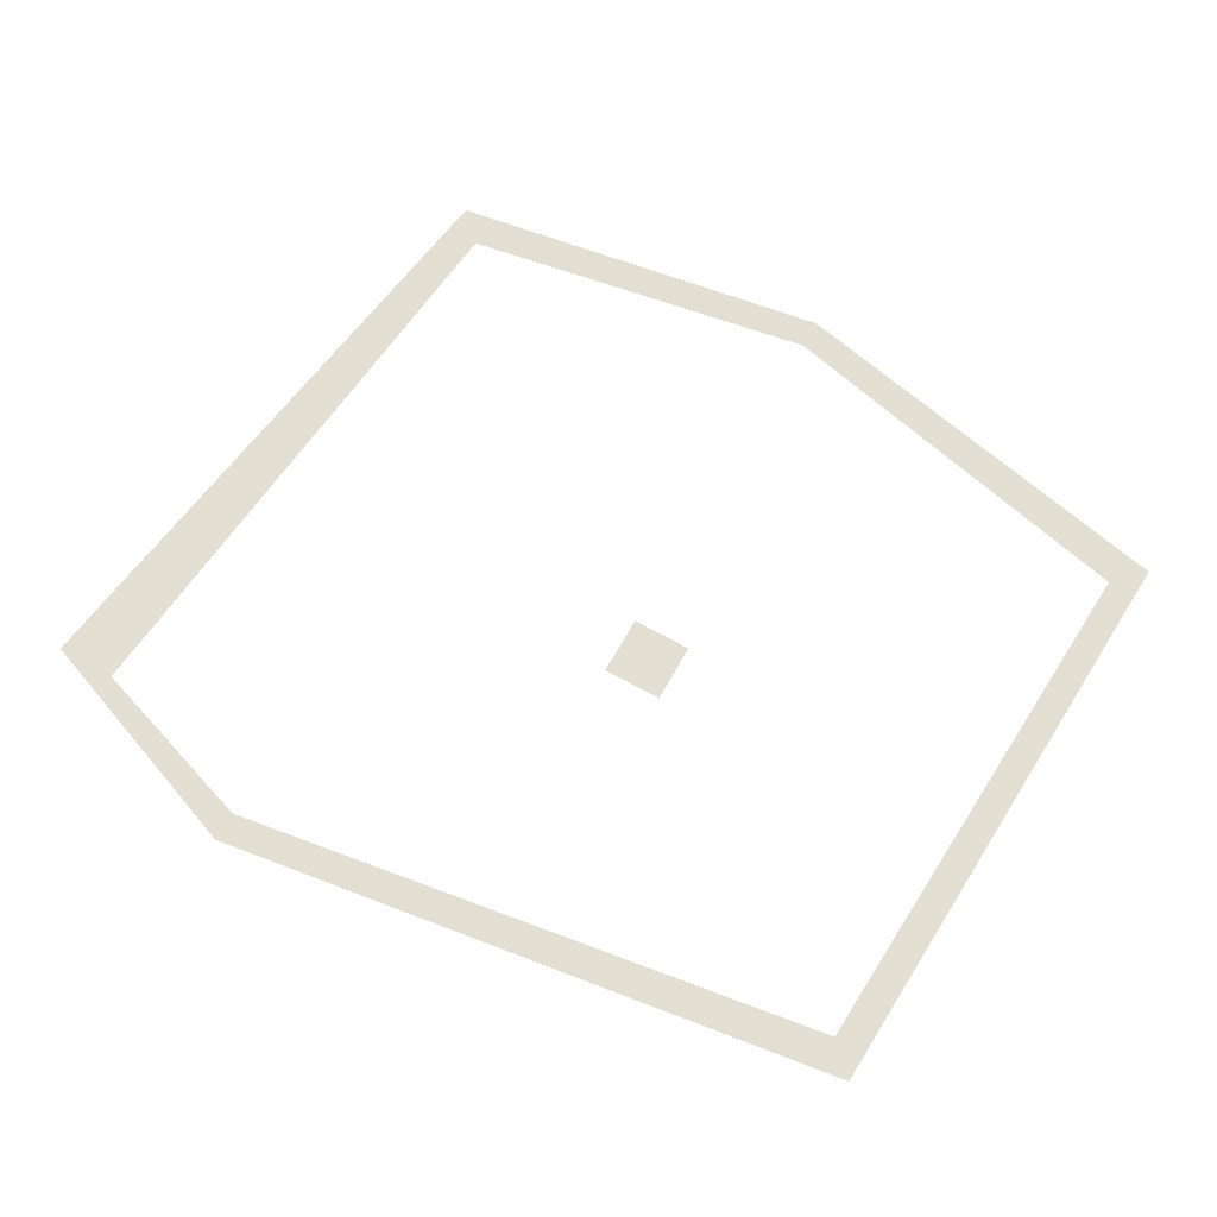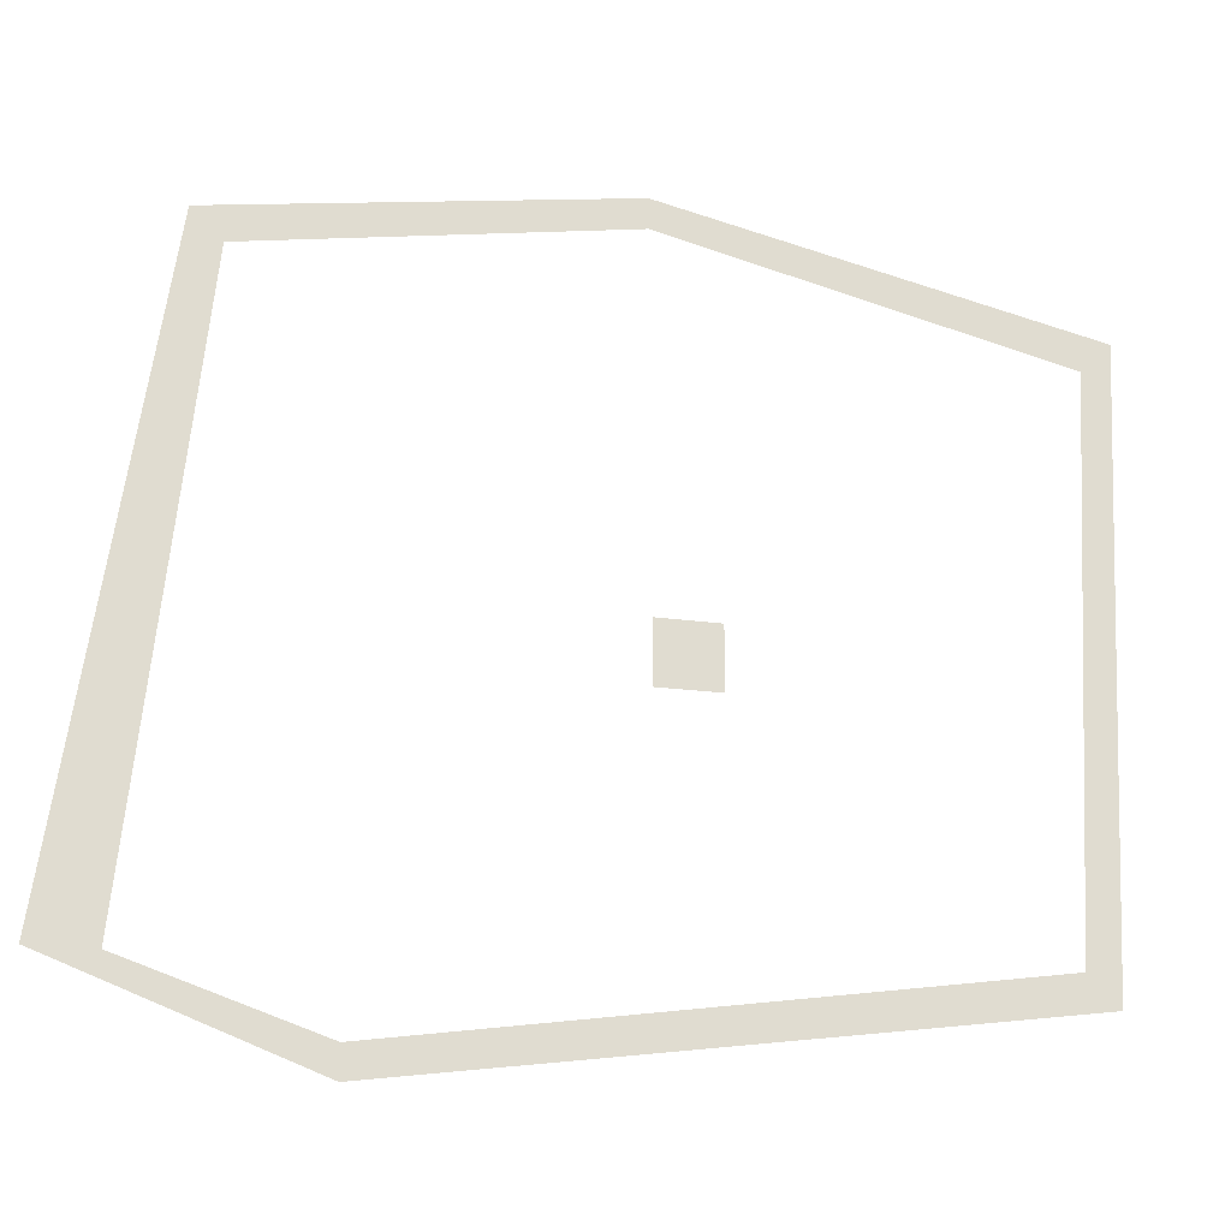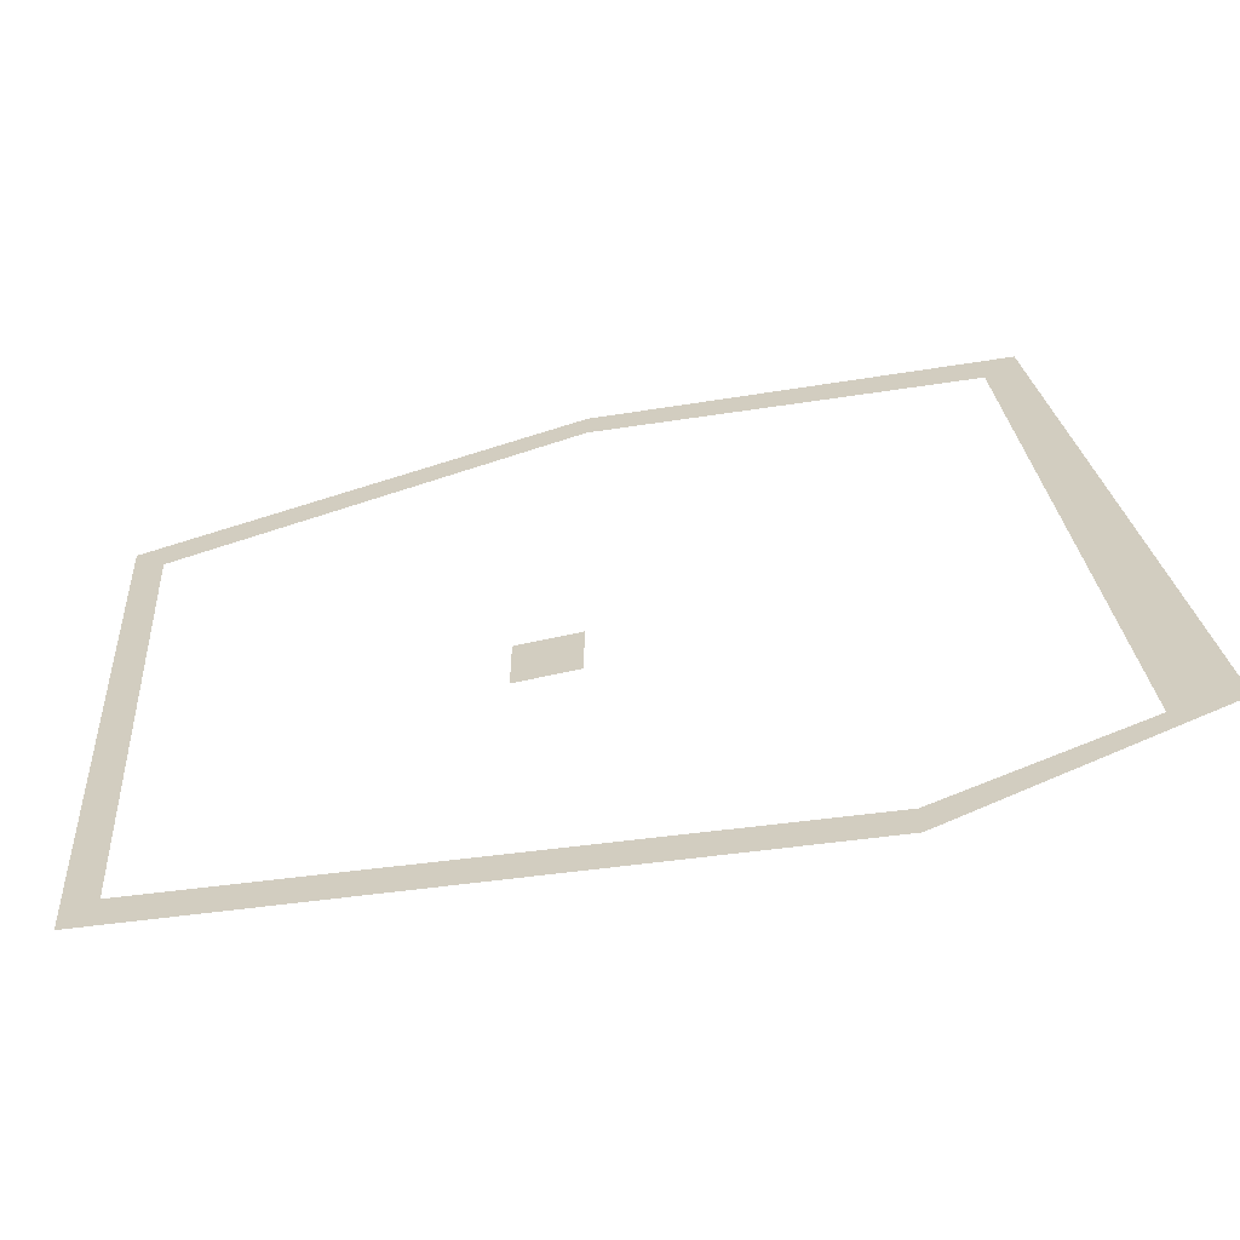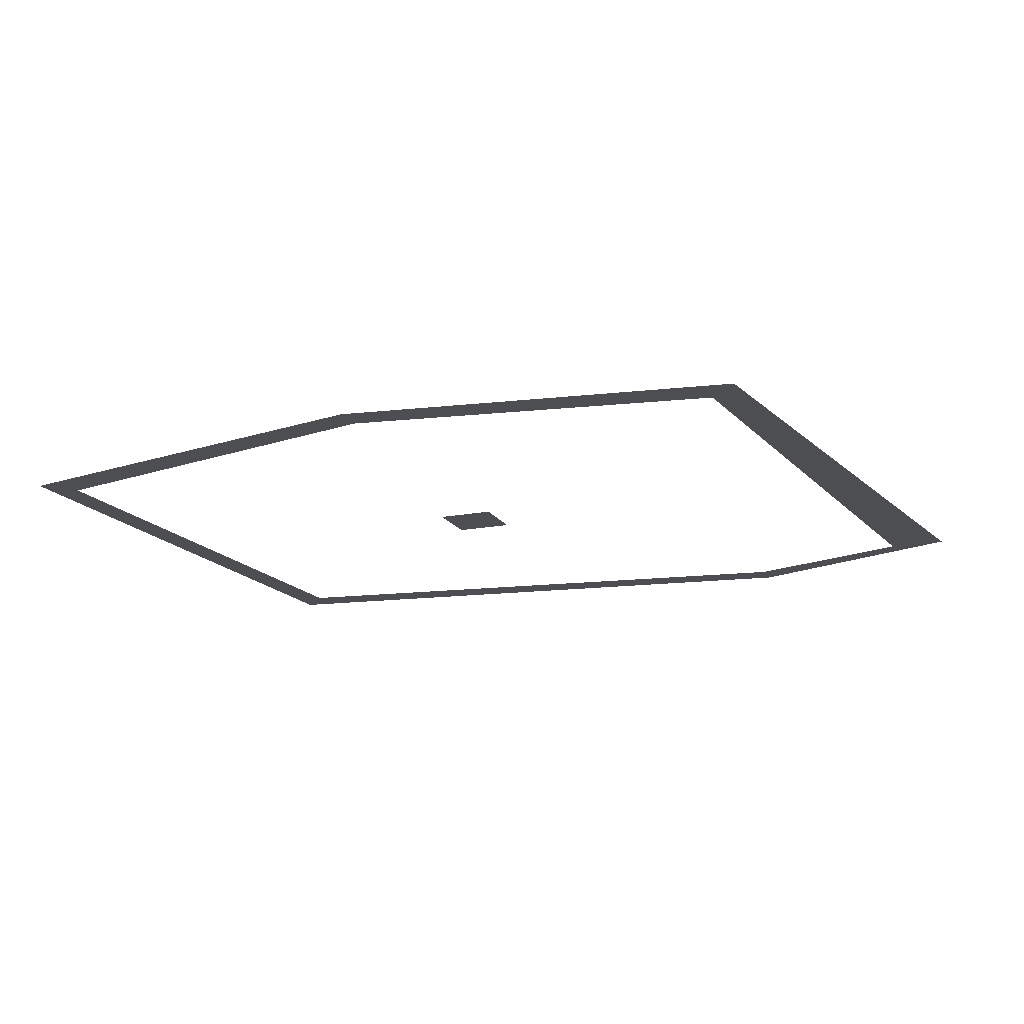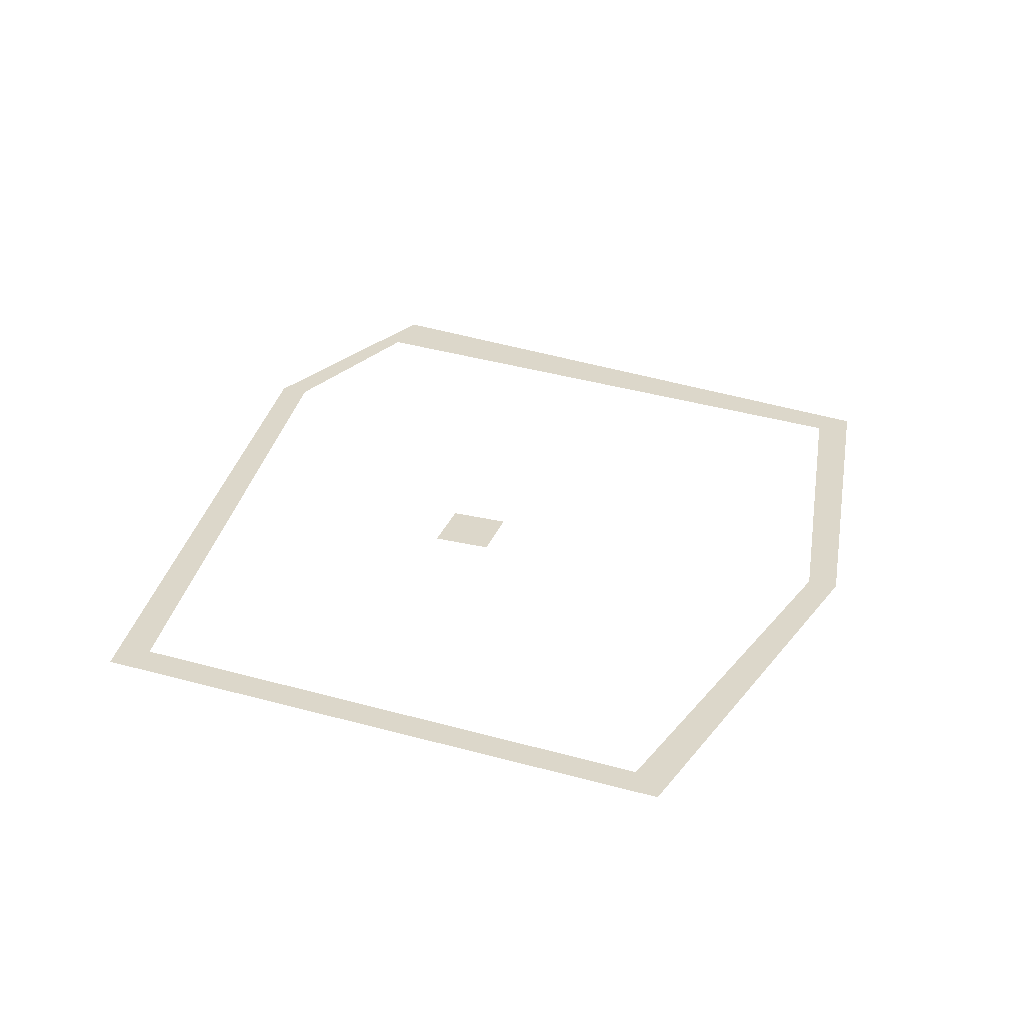
<metadata>
{"format":"obj","ext":"obj","renderer":"f3d","projection":"perspective","resolution":1024,"background":"white","views":[{"elev":67.0,"azim":-150.7,"up":"+Y"},{"elev":-21.5,"azim":166.2,"up":"+Z"},{"elev":-61.2,"azim":13.1,"up":"+Z"},{"elev":-16.8,"azim":21.6,"up":"+Y"},{"elev":30.7,"azim":-71.1,"up":"+Y"}]}
</metadata>
<code>
v 0.0625 0.01562 0.0625
v 0.0625 0.01562 -0.0625
v -0.0625 0.01562 -0.0625
v -0.0625 0.01562 0.0625
v -0.6875 0 -0.5
v -0.75 0 -0.5625
v 0.5625 0 -0.75
v 0.5625 0 -0.6875
v 1.062 0 -0.5625
v 0.9375 0 -0.5625
v 0.875 0 0.75
v 0.8125 0 0.6875
v 0.0625 0 0.8125
v 0.0625 0 0.875
v -0.75 0 0.625
v -0.8125 0 0.6875
f 1 2 3
f 1 3 4
f 5 6 7
f 5 7 8
f 8 7 9
f 8 9 10
f 10 9 11
f 10 11 12
f 12 11 13
f 13 11 14
f 13 14 15
f 15 14 16
f 15 16 6
f 15 6 5

</code>
